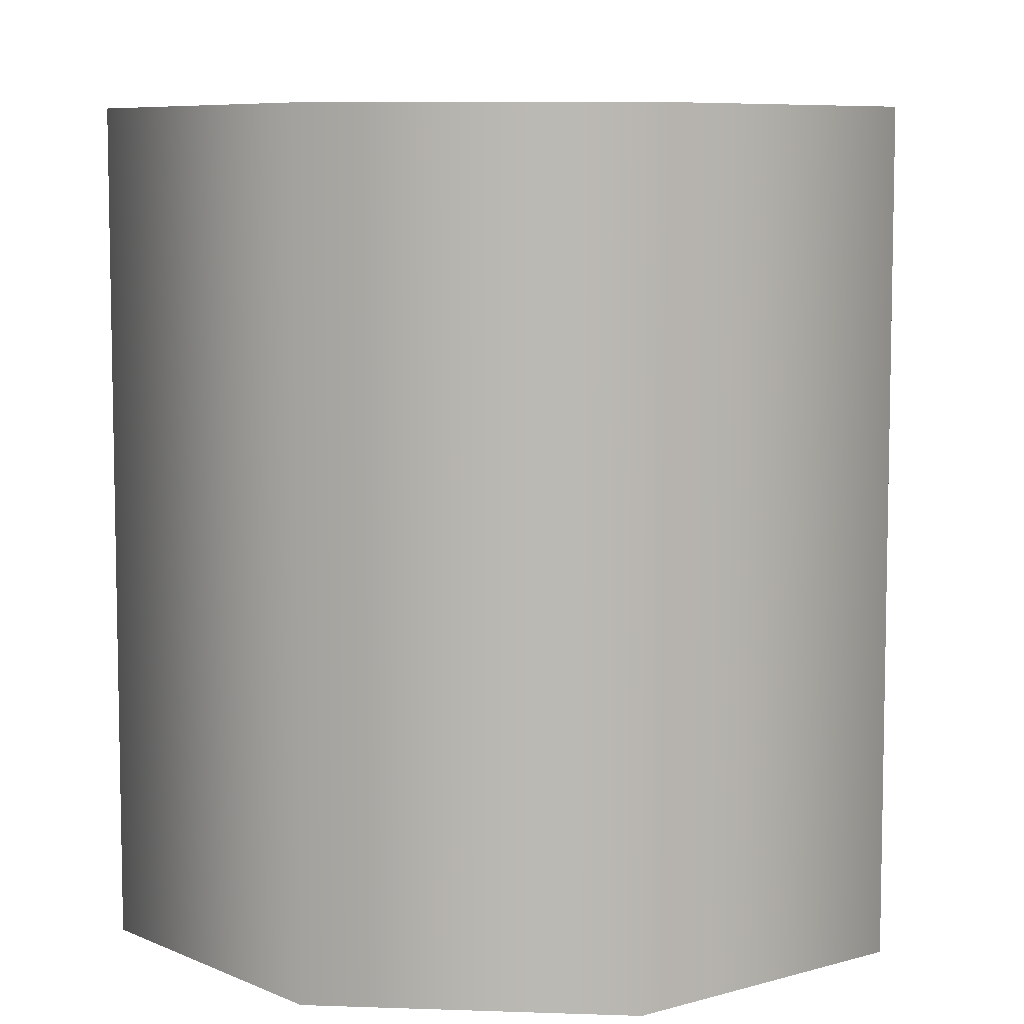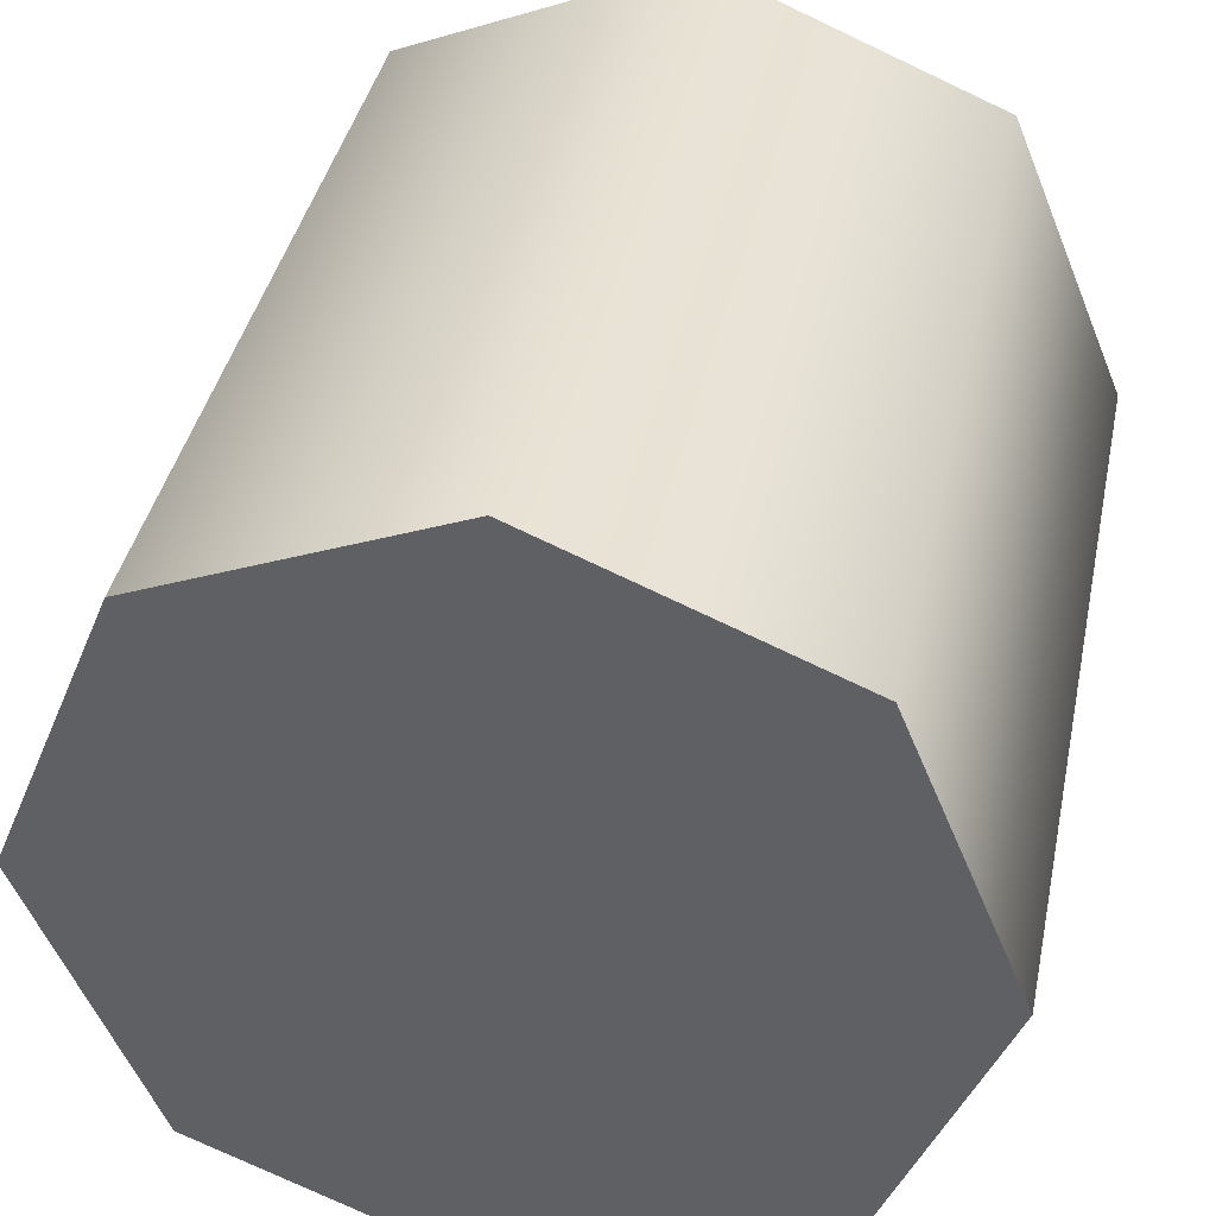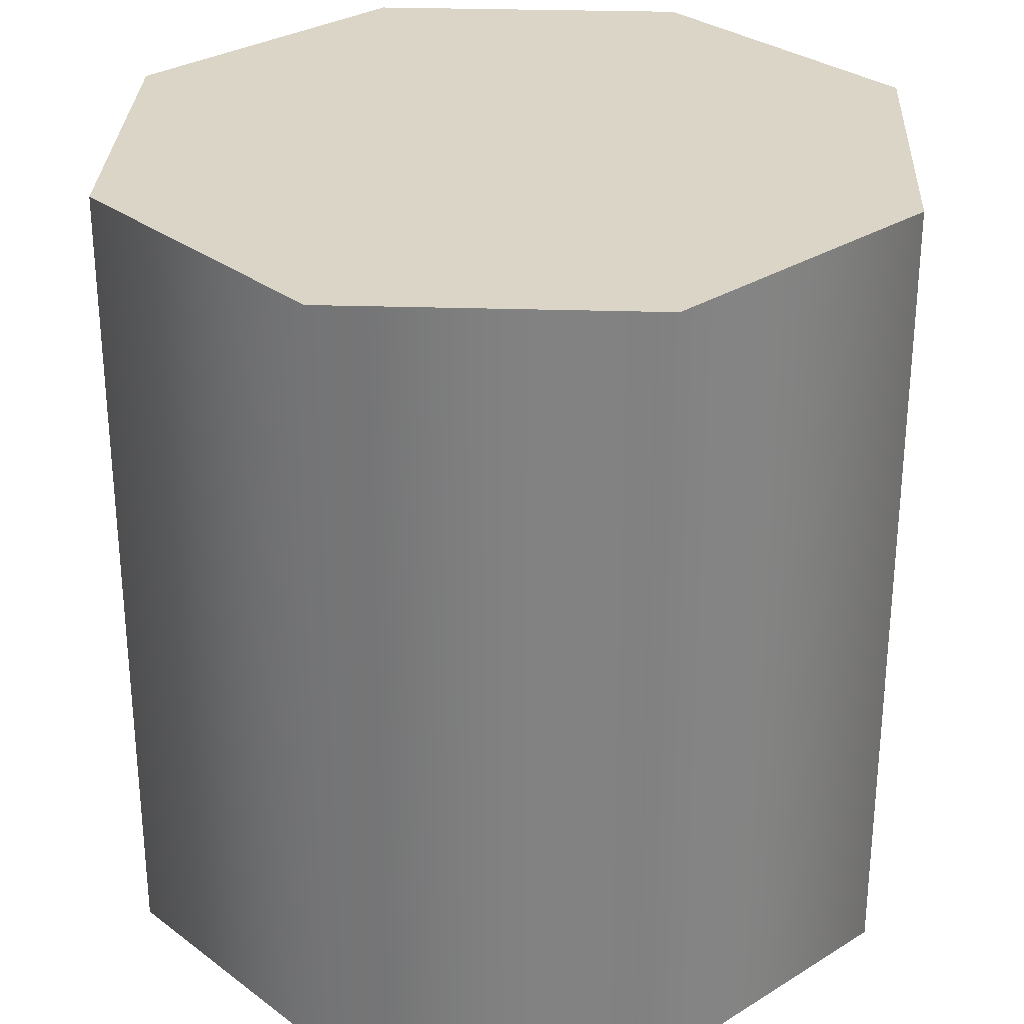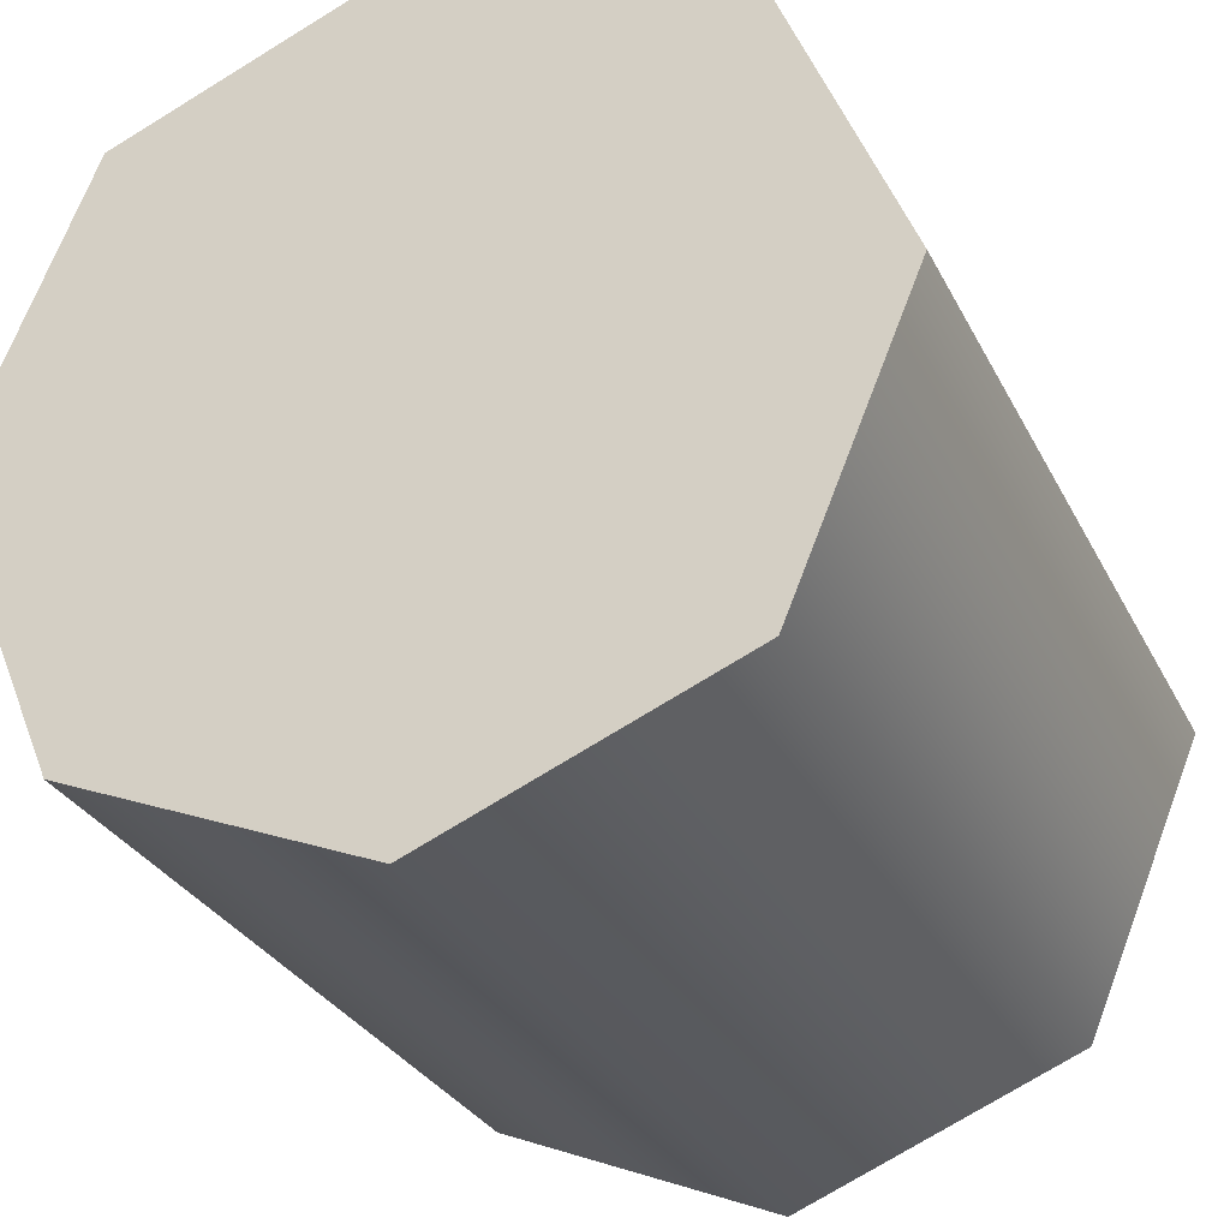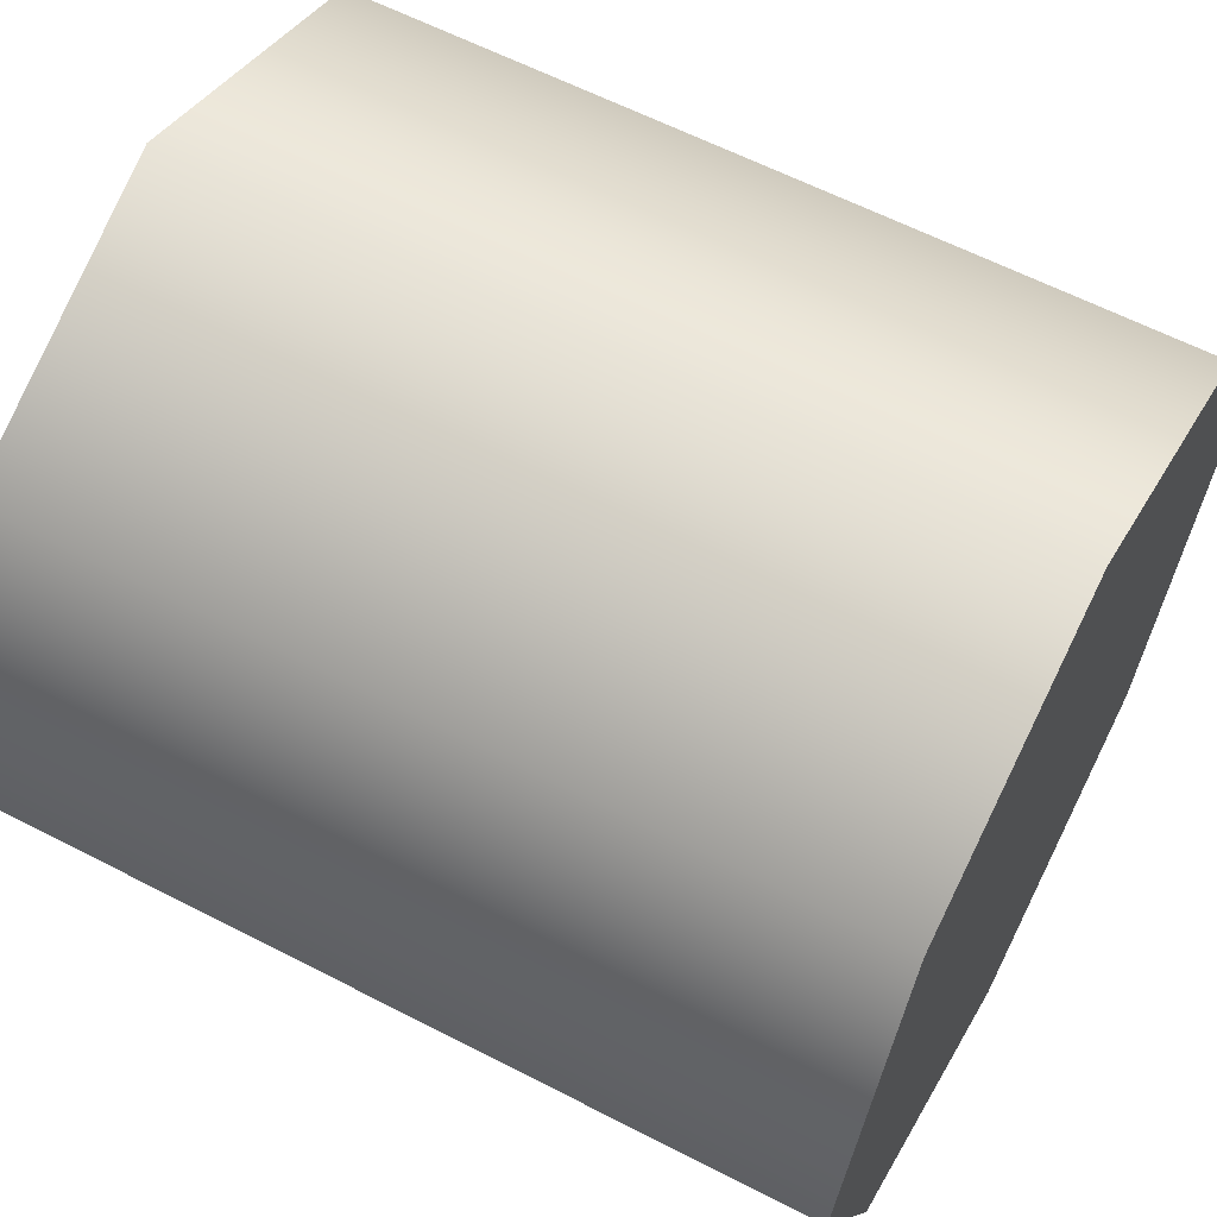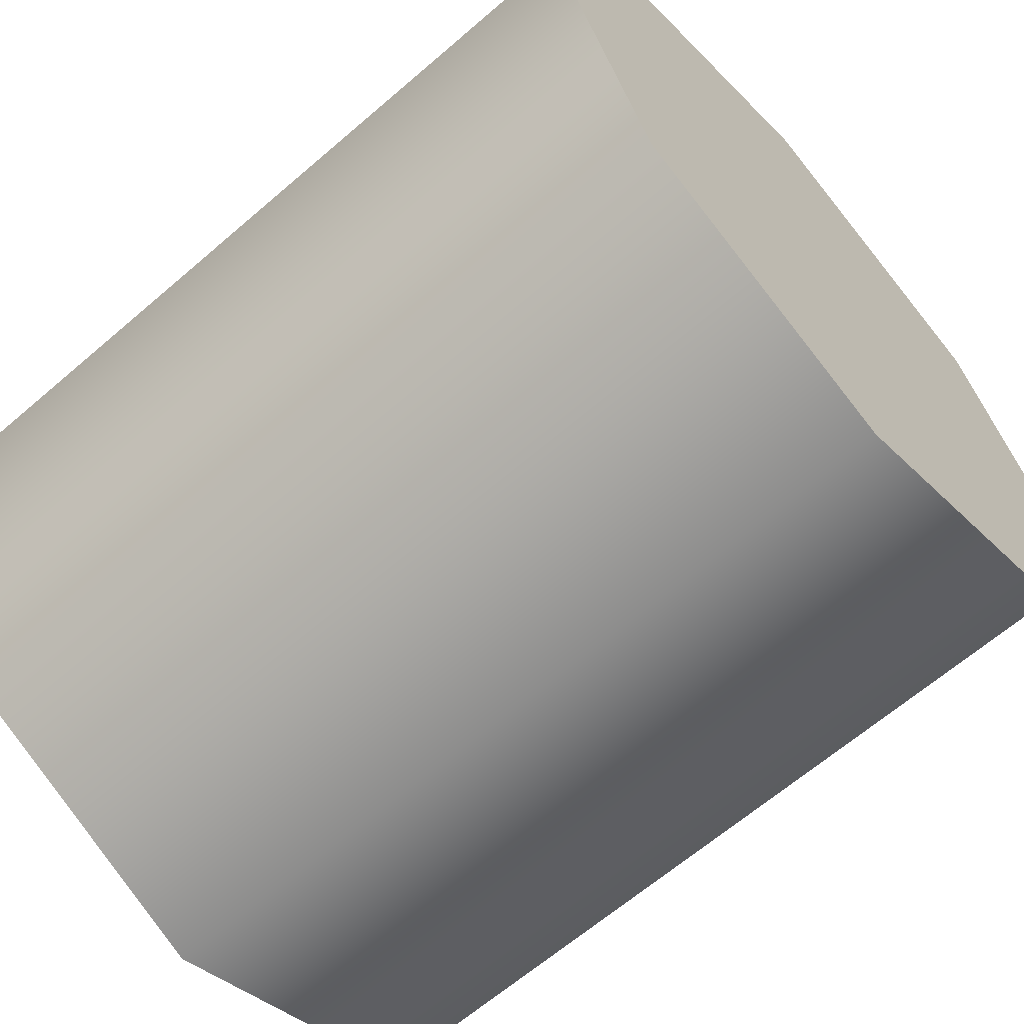
<metadata>
{"format":"obj","ext":"obj","renderer":"f3d","projection":"perspective","resolution":1024,"background":"white","views":[{"elev":7.4,"azim":-151.7,"up":"+Y"},{"elev":39.2,"azim":-168.4,"up":"+Z"},{"elev":29.6,"azim":25.1,"up":"+Y"},{"elev":-29.2,"azim":-157.6,"up":"+Z"},{"elev":61.1,"azim":-62.2,"up":"+Z"},{"elev":-64.5,"azim":-49.0,"up":"+Z"}]}
</metadata>
<code>
g pb_Mesh50570
v 0 0 0
v 0 1 0
v 0.1464 0 0.3536
v 0.1464 1 0.3536
v 0.1464 0 0.3536
v 0.1464 1 0.3536
v 0.5 0 0.5
v 0.5 1 0.5
v 0.5 0 0.5
v 0.5 1 0.5
v 0.8536 0 0.3536
v 0.8536 1 0.3536
v 0.8536 0 0.3536
v 0.8536 1 0.3536
v 1 0 -4.371e-08
v 1 1 -4.371e-08
v 1 0 -4.371e-08
v 1 1 -4.371e-08
v 0.8536 0 -0.3536
v 0.8536 1 -0.3536
v 0.8536 0 -0.3536
v 0.8536 1 -0.3536
v 0.5 0 -0.5
v 0.5 1 -0.5
v 0.5 0 -0.5
v 0.5 1 -0.5
v 0.1464 0 -0.3536
v 0.1464 1 -0.3536
v 0.1464 0 -0.3536
v 0.1464 1 -0.3536
v 0.1464 0 0.3536
v 0.5 0 0
v 0 0 0
v 0.5 0 0.5
v 0.8536 0 0.3536
v 1 0 -4.371e-08
v 0.8536 0 -0.3536
v 0.5 0 -0.5
v 0.1464 0 -0.3536
v 0 1 0
v 0.5 1 0
v 0.1464 1 0.3536
v 0.5 1 0.5
v 0.8536 1 0.3536
v 1 1 -4.371e-08
v 0.8536 1 -0.3536
v 0.5 1 -0.5
v 0.1464 1 -0.3536
g pb_Mesh50570_0
f 3 2 1
f 3 4 2
f 7 6 5
f 7 8 6
f 11 10 9
f 11 12 10
f 15 14 13
f 15 16 14
f 19 18 17
f 19 20 18
f 23 22 21
f 23 24 22
f 27 26 25
f 27 28 26
f 1 30 29
f 1 2 30
f 33 32 31
f 31 32 34
f 34 32 35
f 35 32 36
f 36 32 37
f 37 32 38
f 38 32 39
f 39 32 33
f 42 41 40
f 43 41 42
f 44 41 43
f 45 41 44
f 46 41 45
f 47 41 46
f 48 41 47
f 40 41 48

</code>
